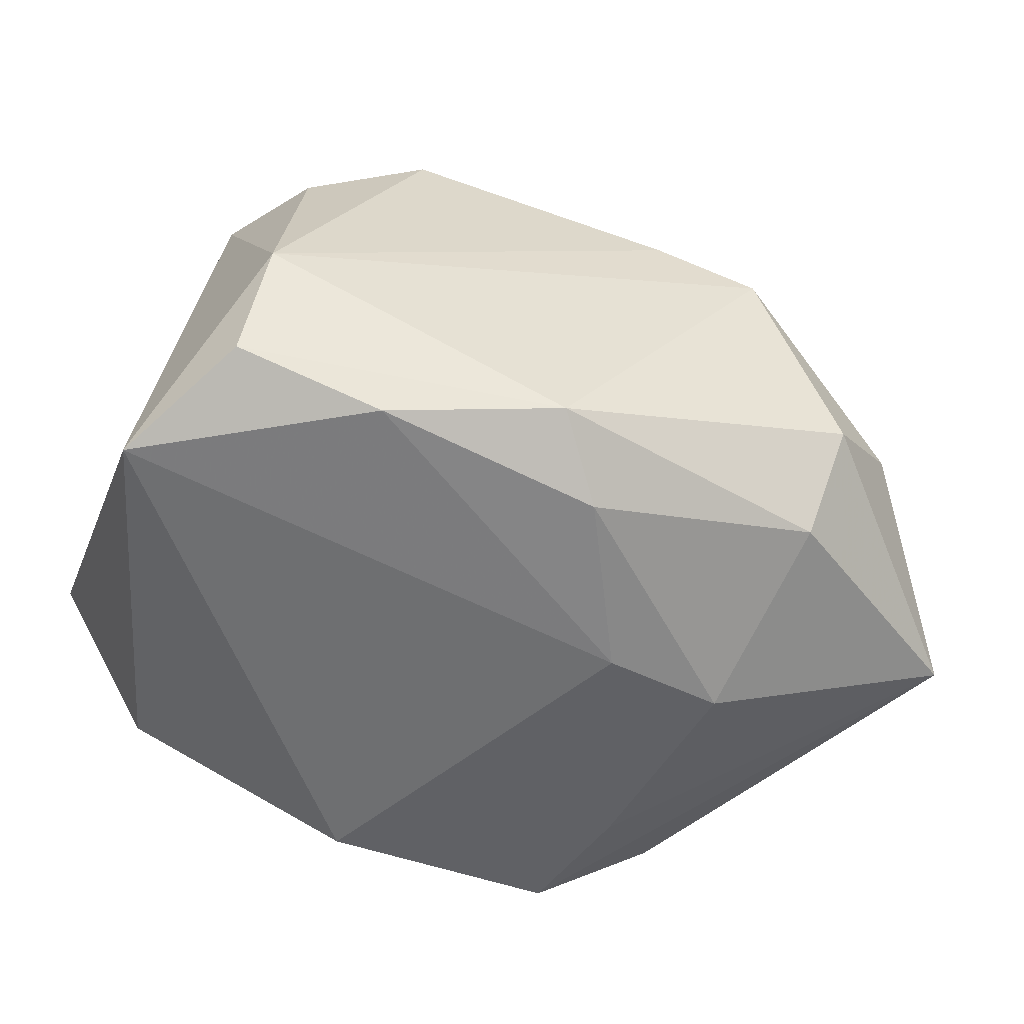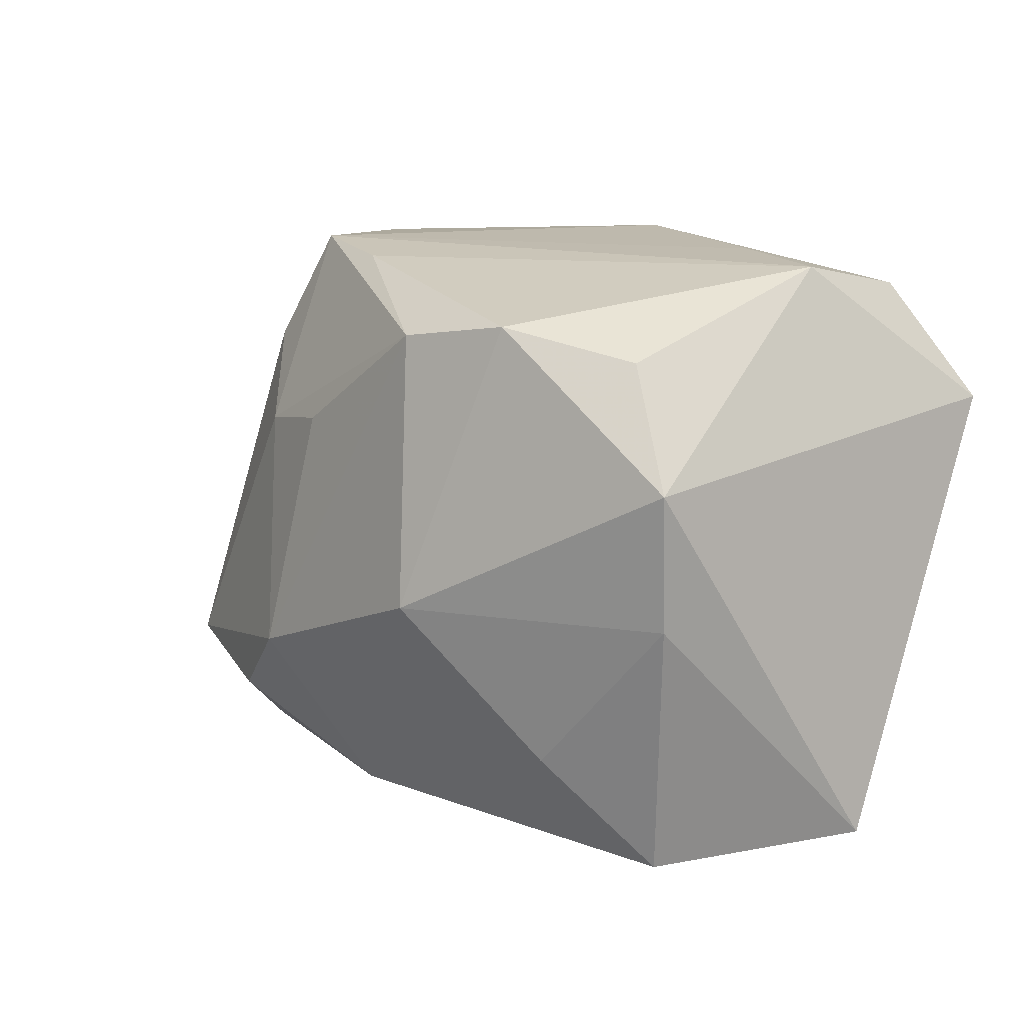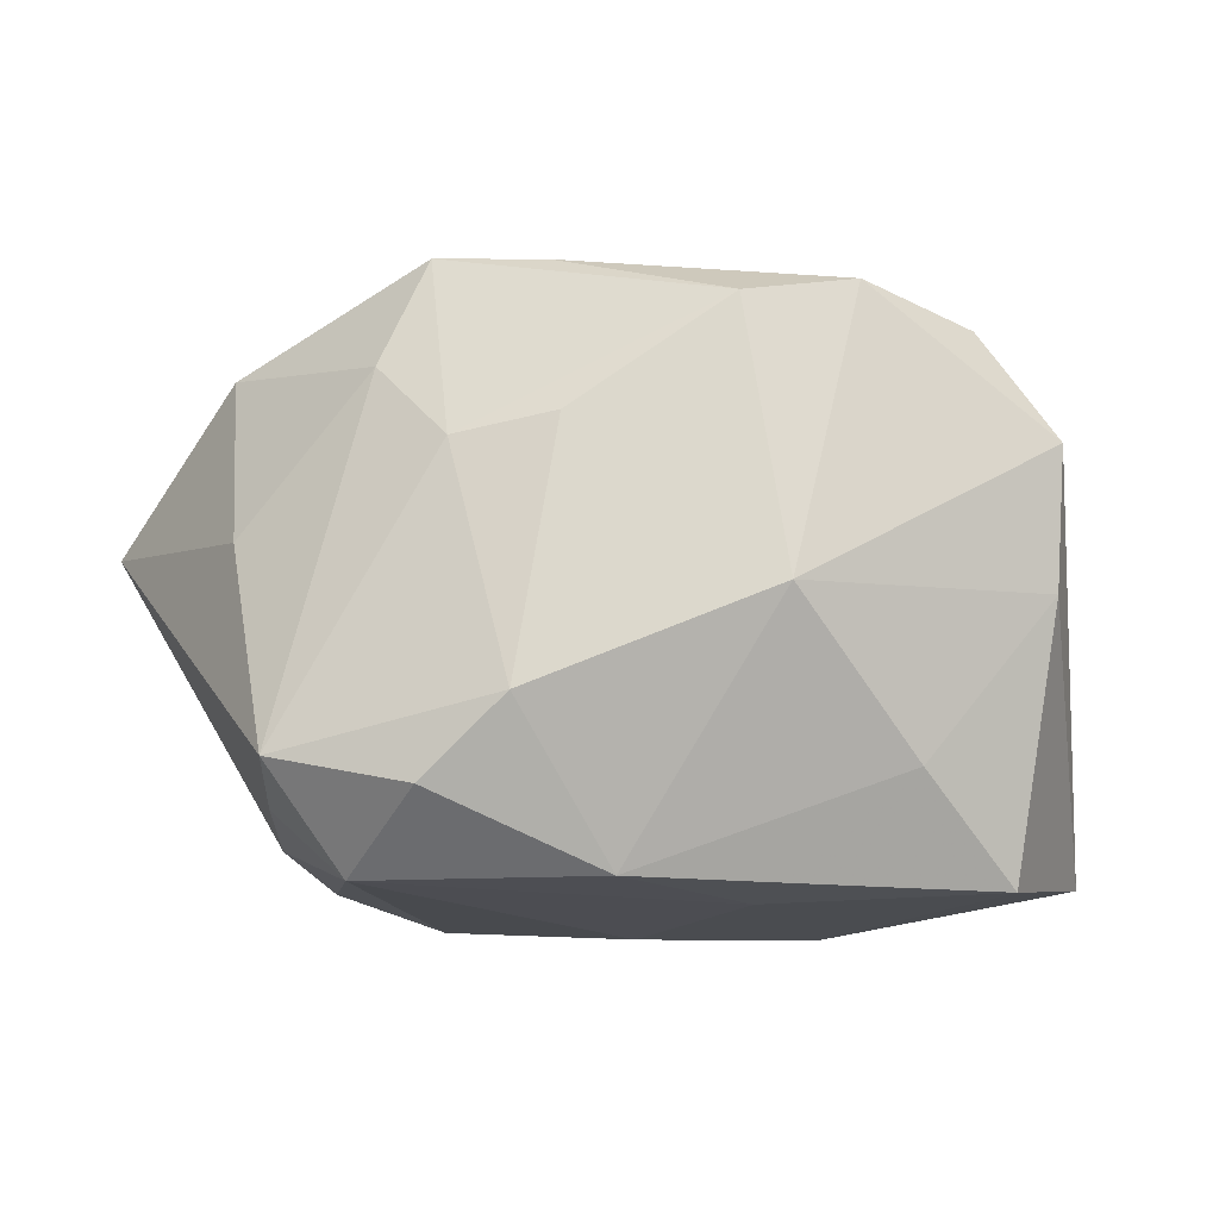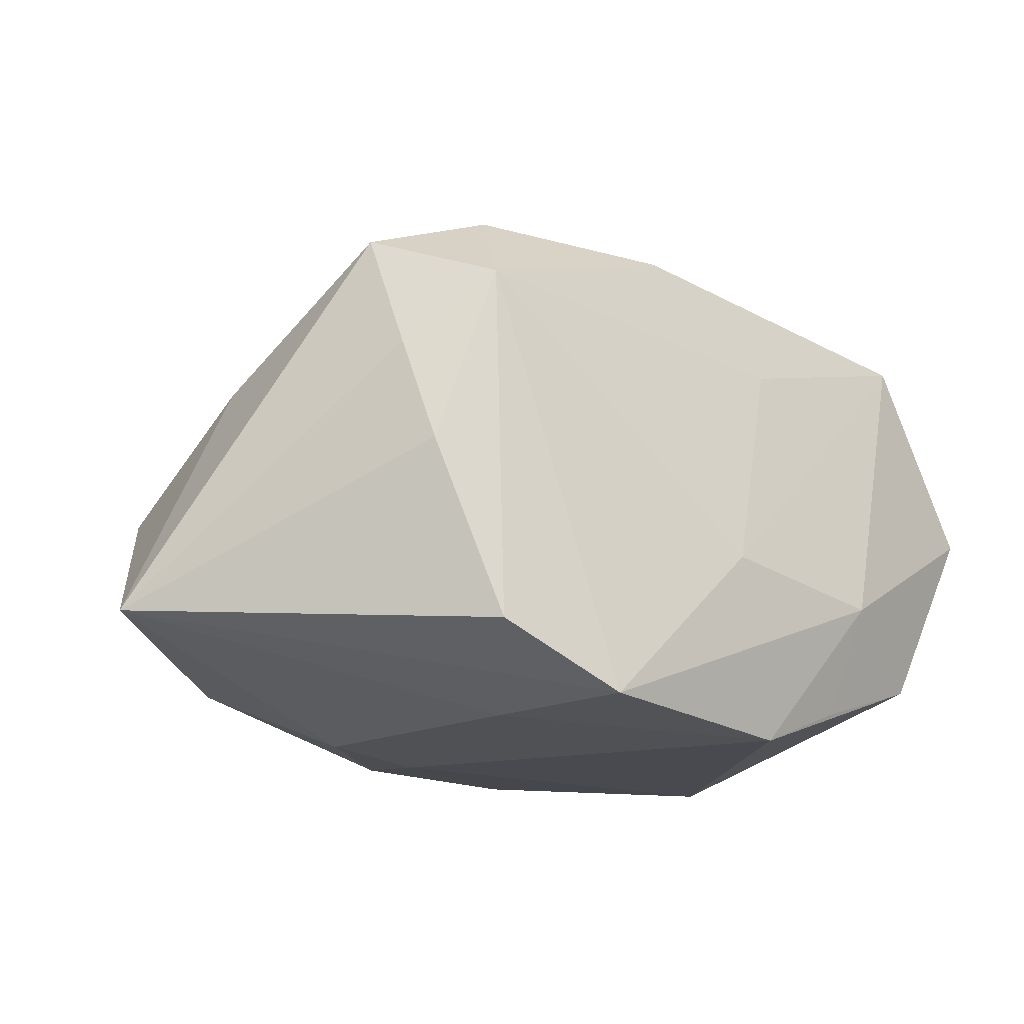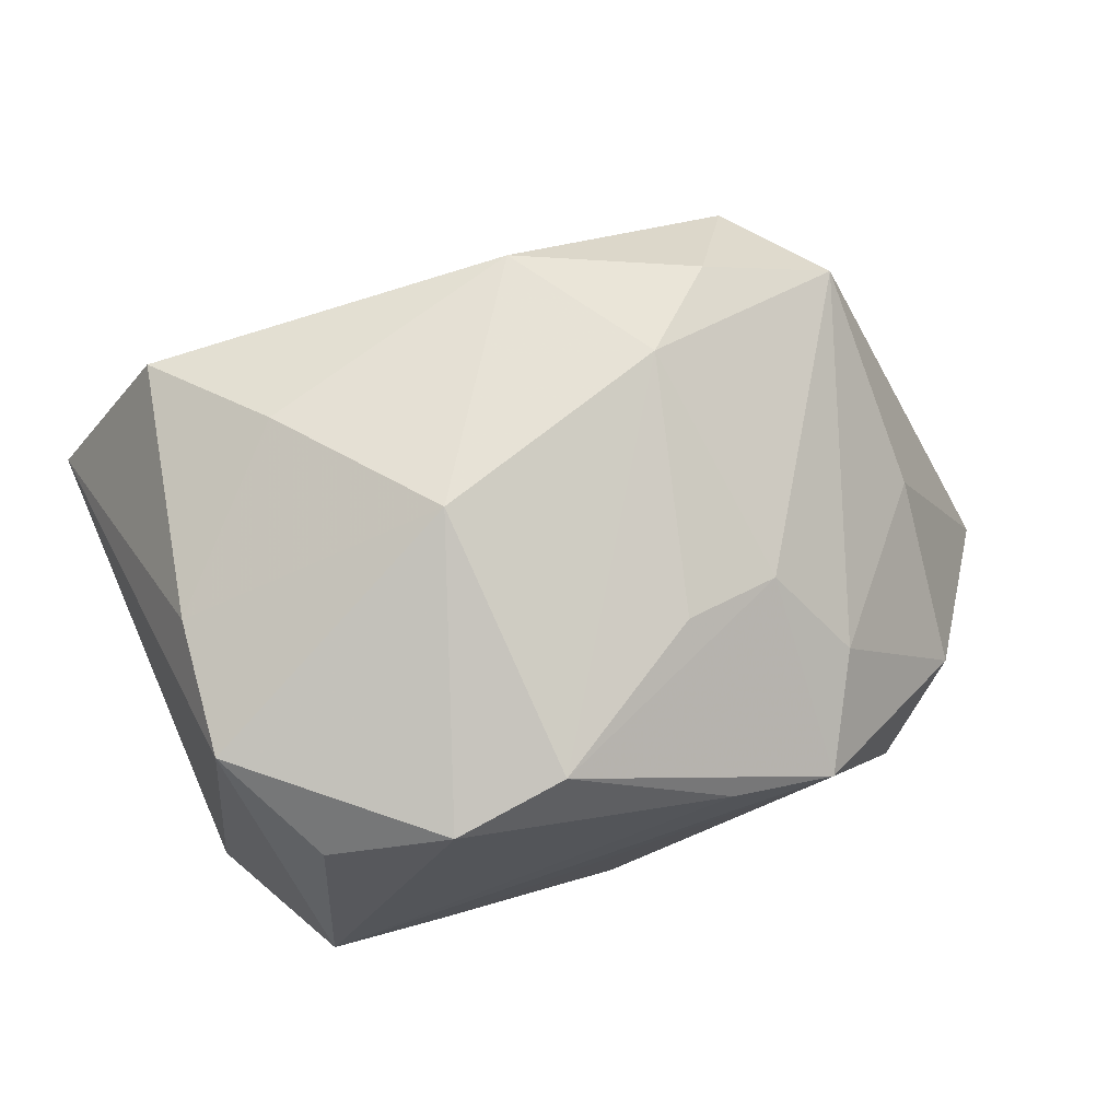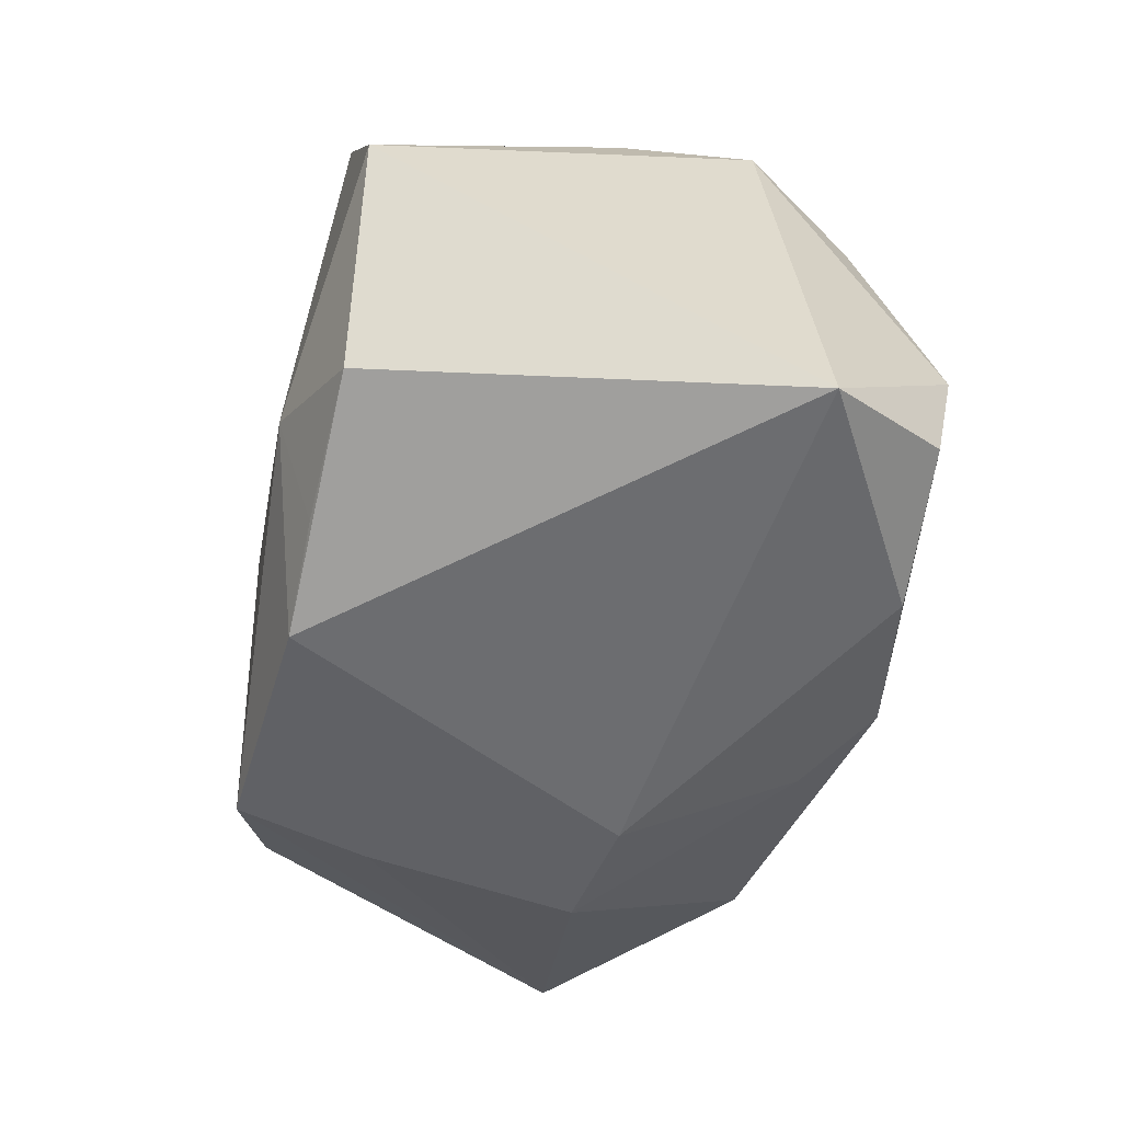
<metadata>
{"format":"obj","ext":"obj","renderer":"f3d","projection":"perspective","resolution":1024,"background":"white","views":[{"elev":-50.4,"azim":163.1,"up":"+Z"},{"elev":15.3,"azim":40.5,"up":"+Y"},{"elev":-9.5,"azim":-10.1,"up":"+Y"},{"elev":-19.6,"azim":-41.2,"up":"+Z"},{"elev":78.0,"azim":162.3,"up":"+Z"},{"elev":-49.0,"azim":79.3,"up":"+Z"}]}
</metadata>
<code>
v -0.02029 -0.01118 0.004512
v 0.0168 -0.01538 0.01149
v 0.003651 -0.000993 0.01832
v -0.006978 0.007825 0.01447
v -0.007012 0.004246 -0.01513
v -0.0001021 0.01746 -0.01028
v -0.002959 0.01345 -0.01316
v 0.01106 -0.009439 0.01467
v -0.02236 0.01238 -0.0008721
v 0.0003844 -0.01722 -0.0052
v -0.01234 0.006774 0.01252
v -0.0162 0.0132 -0.01048
v -0.0139 -0.01065 0.01406
v 0.01704 0.01737 -0.002314
v -0.009643 -0.006308 0.01611
v -0.01924 -0.01288 -0.00148
v -0.01132 -0.009127 -0.01508
v 0.01894 0.007272 0.01409
v 0.00826 0.01519 0.01476
v -0.02828 0.003891 -0.009368
v -0.01378 0.002889 -0.01513
v 0.01013 -0.01497 -0.01263
v 0.01046 0.01745 -0.005399
v 0.009793 0.01581 -0.01223
v -0.01568 -0.01457 -0.01145
v -0.01668 -0.01498 0.008593
v 0.01778 -0.01443 -0.009852
v 0.02263 0.00895 -0.01206
v -0.006754 0.01703 0.009317
v -0.003982 -0.01485 0.01308
v 0.01803 0.01568 -0.009486
v 0.01104 -0.01717 -0.006288
v 0.01867 -0.0004717 0.01352
v -0.009073 -0.01654 -0.01485
v 0.001802 0.01406 0.01554
v -0.02241 0.002464 0.004813
v 0.01514 0.01359 0.0117
v 0.004441 -0.01516 -0.01513
v 0.004152 -0.01589 0.007545
v -0.01775 0.01624 -0.004427
v -0.01264 0.01746 0.006975
v -0.01559 0.01115 0.008445
v -0.02112 -0.009139 0.01107
v 0.02374 -0.01467 0.001121
f 5 28 38
f 38 28 27
f 28 44 27
f 26 25 34
f 34 25 20
f 13 43 26
f 16 25 26
f 20 25 16
f 11 35 41
f 37 14 19
f 19 35 3
f 38 34 17
f 17 34 20
f 44 2 32
f 32 27 44
f 32 34 38
f 30 13 26
f 26 39 30
f 30 39 2
f 2 8 30
f 30 8 3
f 41 9 42
f 42 11 41
f 43 11 42
f 20 43 36
f 36 9 20
f 43 42 36
f 36 42 9
f 26 43 1
f 1 16 26
f 1 43 20
f 20 16 1
f 37 19 18
f 18 44 28
f 18 19 3
f 28 14 18
f 18 14 37
f 33 2 44
f 44 18 33
f 33 8 2
f 3 8 33
f 33 18 3
f 35 11 4
f 31 14 28
f 29 14 41
f 29 19 14
f 41 35 29
f 35 19 29
f 21 17 20
f 20 12 21
f 21 5 38
f 38 17 21
f 2 39 10
f 10 32 2
f 10 39 26
f 26 34 10
f 34 32 10
f 38 27 22
f 22 32 38
f 27 32 22
f 15 30 3
f 13 30 15
f 3 35 15
f 35 4 15
f 15 4 11
f 43 13 15
f 15 11 43
f 24 31 28
f 6 31 24
f 28 5 24
f 14 31 23
f 23 31 6
f 41 14 23
f 23 6 41
f 20 9 40
f 40 12 20
f 40 9 41
f 41 6 40
f 6 12 40
f 7 21 12
f 7 12 6
f 6 24 7
f 5 21 7
f 7 24 5

</code>
